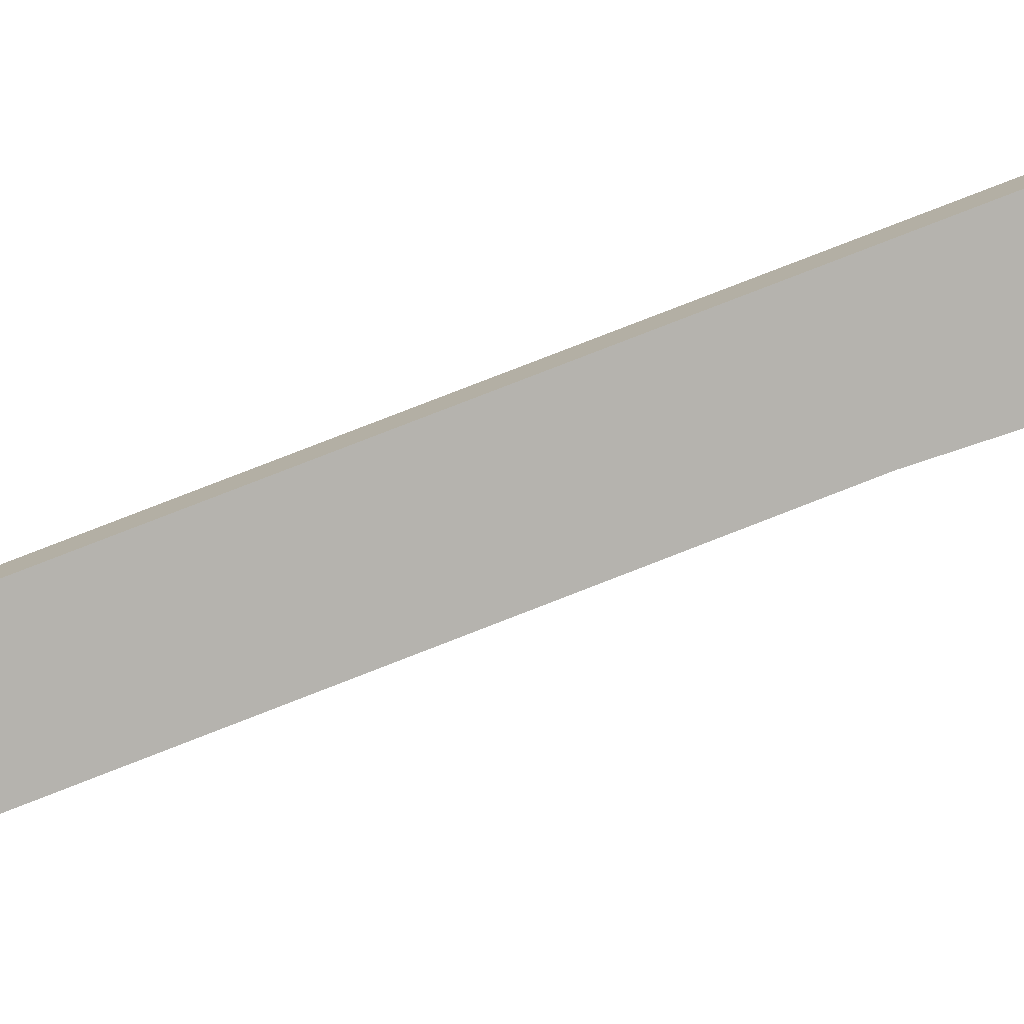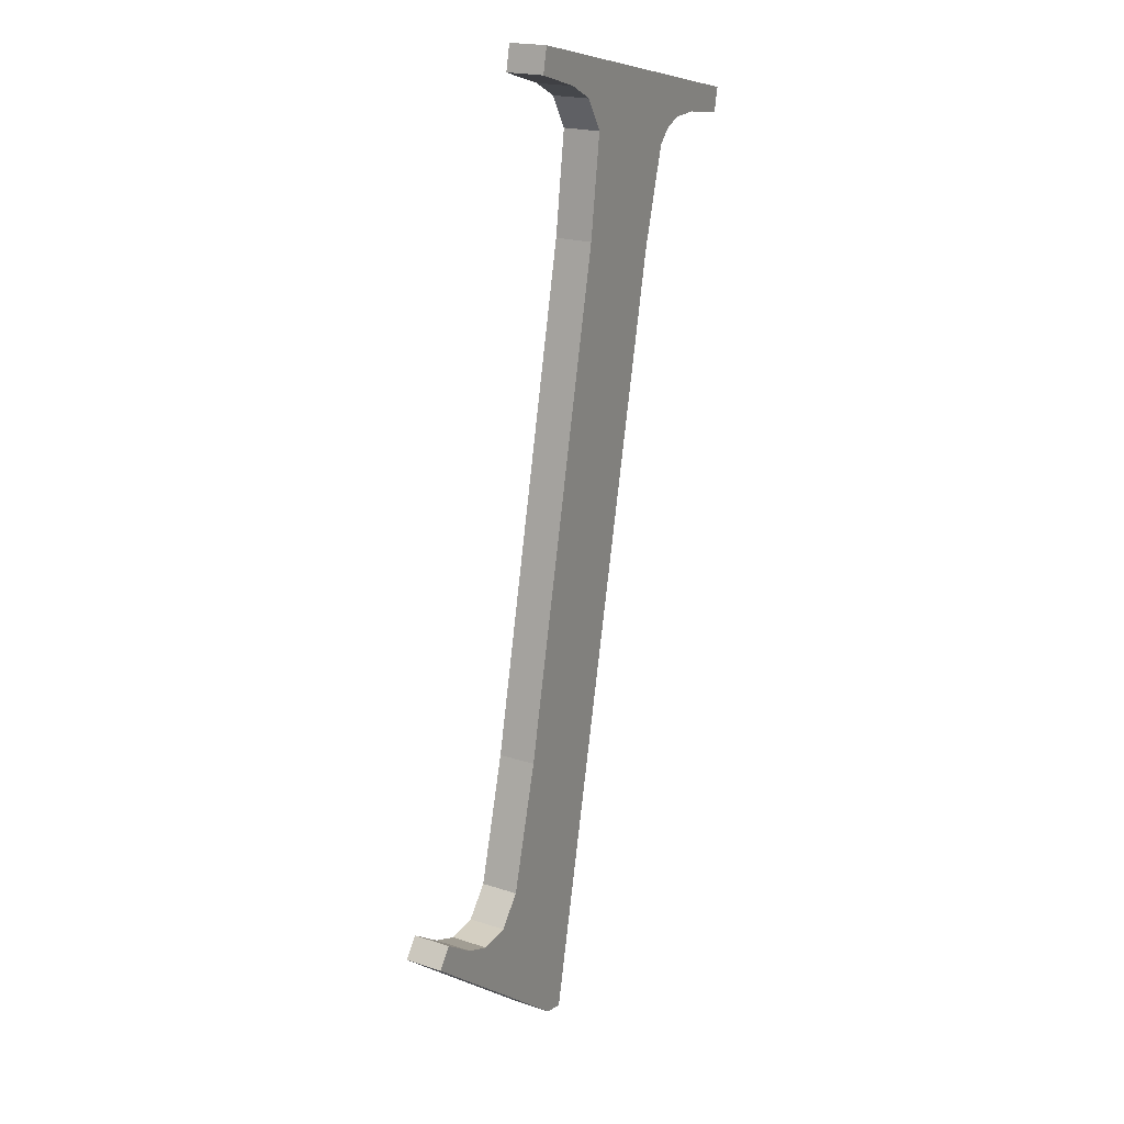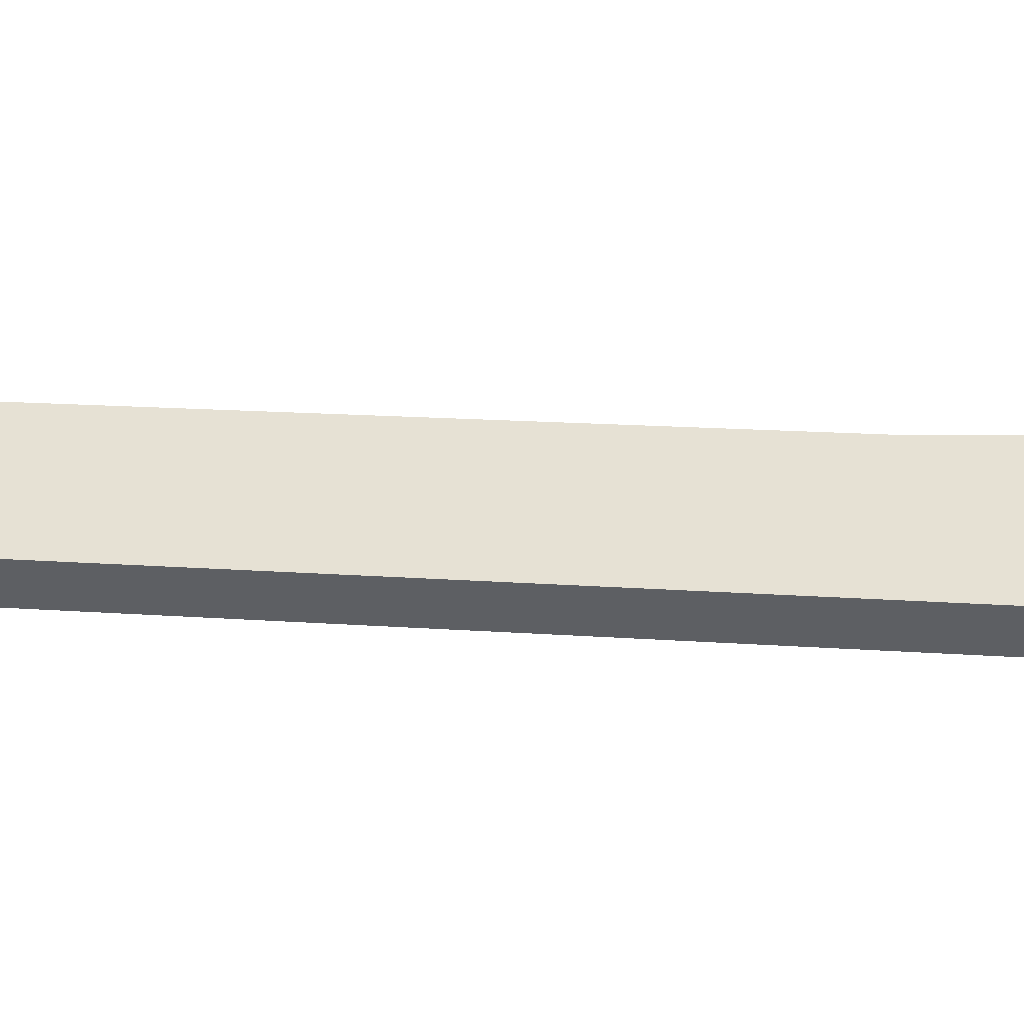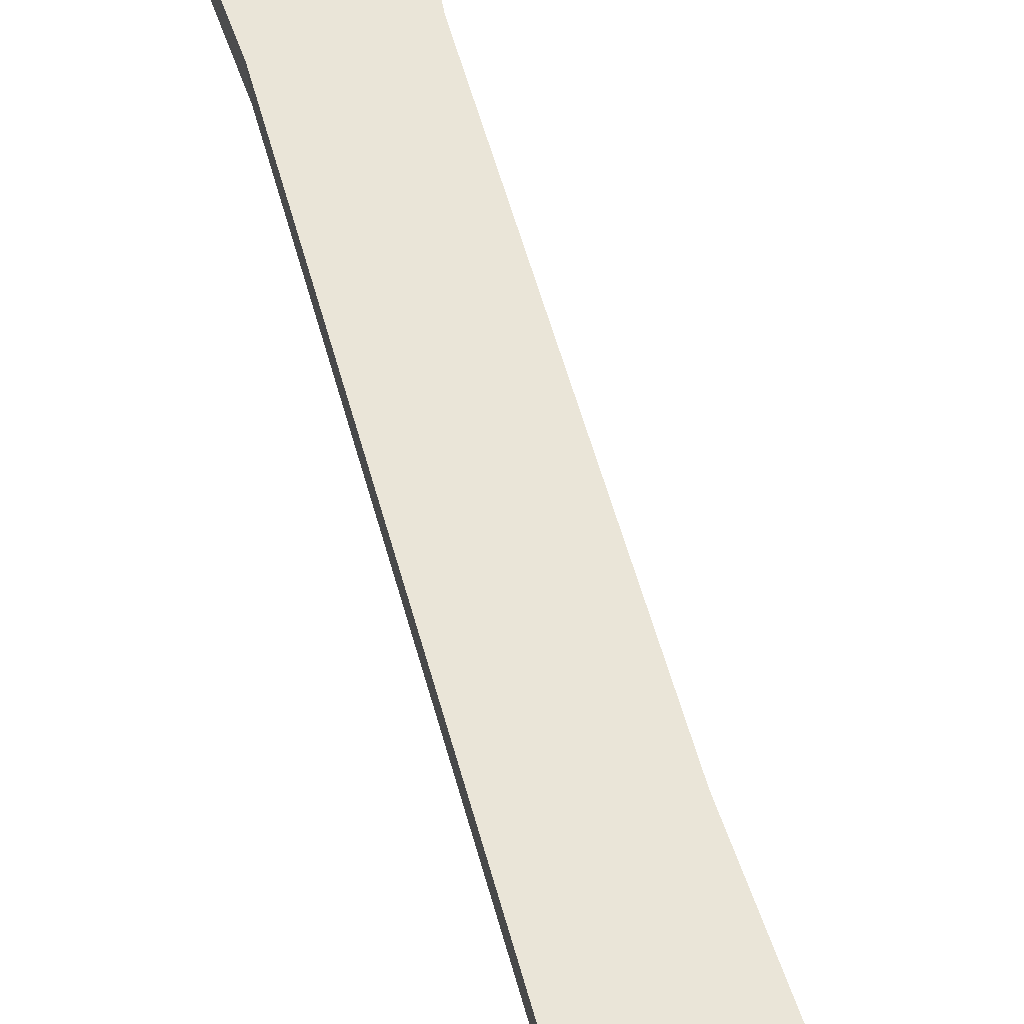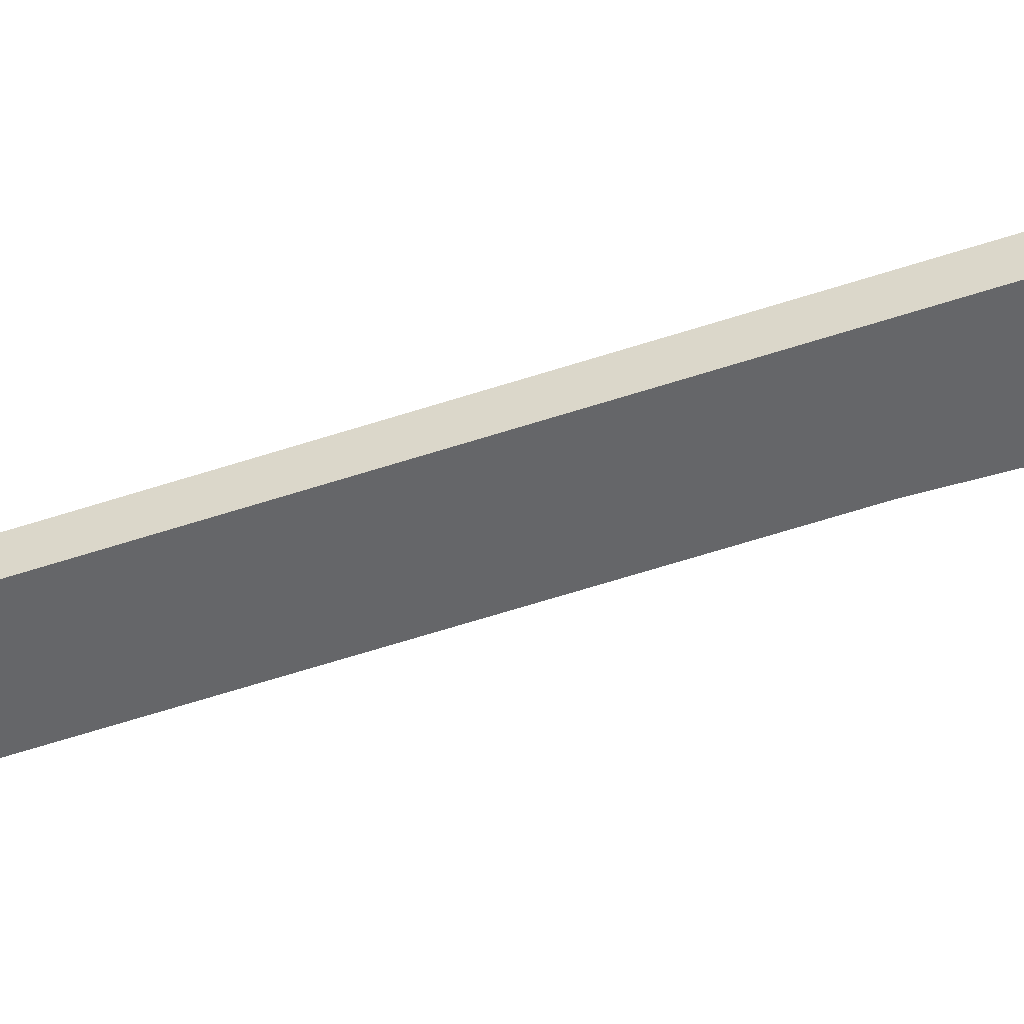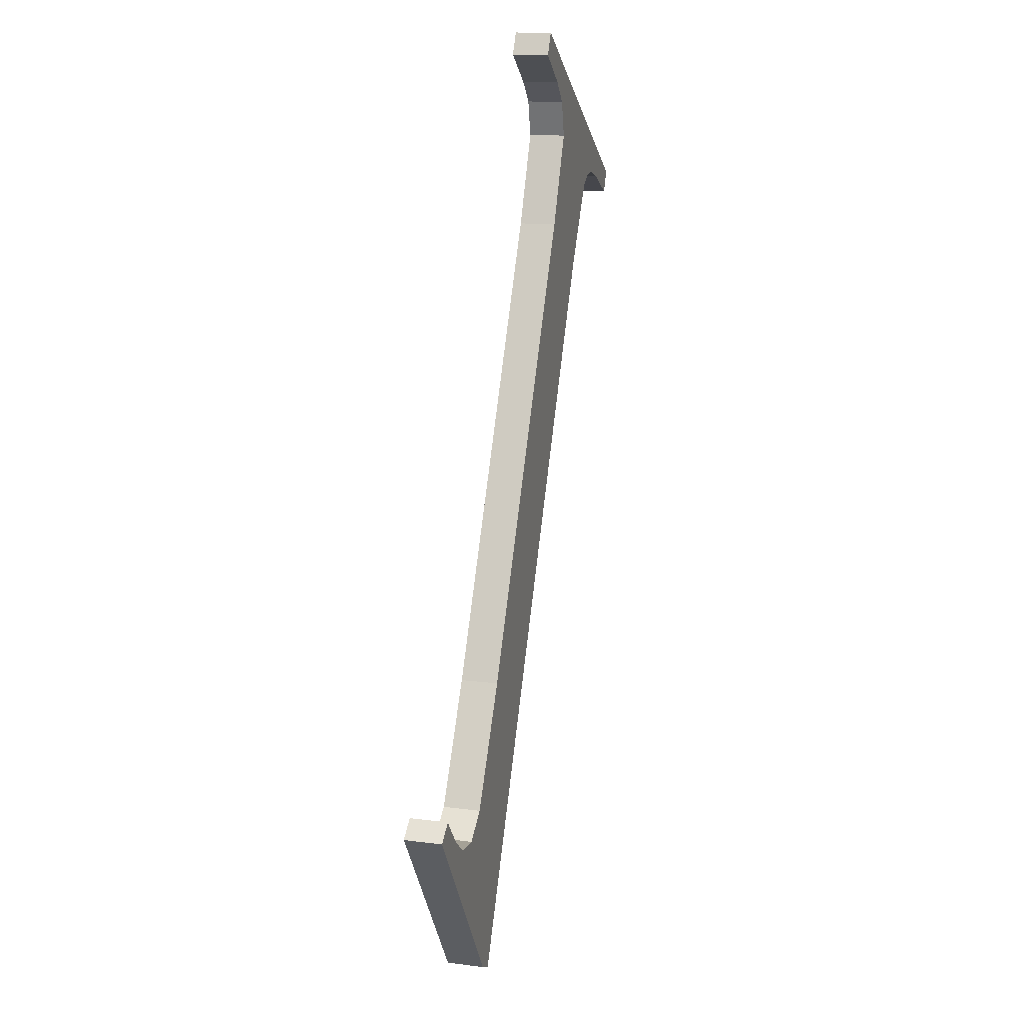
<metadata>
{"format":"obj","ext":"obj","renderer":"f3d","projection":"perspective","resolution":1024,"background":"white","views":[{"elev":-77.3,"azim":109.9,"up":"+Y"},{"elev":6.6,"azim":-60.9,"up":"+Z"},{"elev":47.0,"azim":100.0,"up":"+Y"},{"elev":64.8,"azim":164.6,"up":"+Y"},{"elev":-49.6,"azim":105.2,"up":"+Y"},{"elev":-14.2,"azim":-77.7,"up":"+Z"}]}
</metadata>
<code>
o #ID1229
v 0.3454 0.04616 -0.1724
v 0.3422 0.04591 -0.1704
v 0.342 0.04595 -0.1707
v 0.3428 0.04594 -0.1706
v 0.3432 0.04595 -0.1707
v 0.3437 0.04593 -0.1706
v 0.3439 0.04587 -0.1701
v 0.344 0.04563 -0.1681
v 0.344 0.04469 -0.1607
v 0.3431 0.04444 -0.1587
v 0.3422 0.04438 -0.1582
v 0.3422 0.04443 -0.1586
v 0.3475 0.04438 -0.1582
v 0.3435 0.04445 -0.1588
v 0.3439 0.0445 -0.1592
v 0.3462 0.04445 -0.1588
v 0.346 0.04448 -0.159
v 0.3458 0.04451 -0.1592
v 0.3457 0.04469 -0.1607
v 0.3457 0.04616 -0.1724
v 0.3467 0.04444 -0.1587
v 0.3475 0.04443 -0.1586
v 0.342 0.04651 -0.1706
v 0.3454 0.04616 -0.1724
v 0.342 0.04595 -0.1707
v 0.3454 0.04671 -0.1723
v 0.3454 0.04671 -0.1723
v 0.3457 0.04616 -0.1724
v 0.3454 0.04616 -0.1724
v 0.3457 0.04671 -0.1723
v 0.3457 0.04616 -0.1724
v 0.3457 0.04525 -0.1606
v 0.3457 0.04469 -0.1607
v 0.3457 0.04671 -0.1723
v 0.3457 0.04469 -0.1607
v 0.3458 0.04507 -0.1591
v 0.3458 0.04451 -0.1592
v 0.3457 0.04525 -0.1606
v 0.3458 0.04451 -0.1592
v 0.346 0.04503 -0.1589
v 0.346 0.04448 -0.159
v 0.3458 0.04507 -0.1591
v 0.346 0.04503 -0.1589
v 0.3462 0.04445 -0.1588
v 0.346 0.04448 -0.159
v 0.3462 0.04501 -0.1587
v 0.3462 0.04501 -0.1587
v 0.3467 0.04444 -0.1587
v 0.3462 0.04445 -0.1588
v 0.3467 0.045 -0.1586
v 0.3467 0.045 -0.1586
v 0.3475 0.04443 -0.1586
v 0.3467 0.04444 -0.1587
v 0.3475 0.04499 -0.1585
v 0.3475 0.04443 -0.1586
v 0.3475 0.04494 -0.1582
v 0.3475 0.04438 -0.1582
v 0.3475 0.04499 -0.1585
v 0.3475 0.04494 -0.1582
v 0.3422 0.04438 -0.1582
v 0.3475 0.04438 -0.1582
v 0.3422 0.04494 -0.1582
v 0.3422 0.04499 -0.1585
v 0.3422 0.04438 -0.1582
v 0.3422 0.04494 -0.1582
v 0.3422 0.04443 -0.1586
v 0.3422 0.04499 -0.1585
v 0.3431 0.04444 -0.1587
v 0.3422 0.04443 -0.1586
v 0.3431 0.045 -0.1586
v 0.3431 0.045 -0.1586
v 0.3435 0.04445 -0.1588
v 0.3431 0.04444 -0.1587
v 0.3435 0.04501 -0.1587
v 0.3439 0.04506 -0.1591
v 0.3435 0.04445 -0.1588
v 0.3435 0.04501 -0.1587
v 0.3439 0.0445 -0.1592
v 0.344 0.04525 -0.1606
v 0.3439 0.0445 -0.1592
v 0.3439 0.04506 -0.1591
v 0.344 0.04469 -0.1607
v 0.344 0.04618 -0.1681
v 0.344 0.04469 -0.1607
v 0.344 0.04525 -0.1606
v 0.344 0.04563 -0.1681
v 0.3439 0.04643 -0.17
v 0.344 0.04563 -0.1681
v 0.344 0.04618 -0.1681
v 0.3439 0.04587 -0.1701
v 0.3437 0.04649 -0.1705
v 0.3439 0.04587 -0.1701
v 0.3439 0.04643 -0.17
v 0.3437 0.04593 -0.1706
v 0.3437 0.04649 -0.1705
v 0.3432 0.04595 -0.1707
v 0.3437 0.04593 -0.1706
v 0.3432 0.04651 -0.1706
v 0.3432 0.04651 -0.1706
v 0.3428 0.04594 -0.1706
v 0.3432 0.04595 -0.1707
v 0.3428 0.0465 -0.1706
v 0.3428 0.0465 -0.1706
v 0.3422 0.04591 -0.1704
v 0.3428 0.04594 -0.1706
v 0.3422 0.04647 -0.1703
v 0.342 0.04651 -0.1706
v 0.3422 0.04591 -0.1704
v 0.3422 0.04647 -0.1703
v 0.342 0.04595 -0.1707
v 0.3422 0.04647 -0.1703
v 0.3454 0.04671 -0.1723
v 0.342 0.04651 -0.1706
v 0.3428 0.0465 -0.1706
v 0.3432 0.04651 -0.1706
v 0.3437 0.04649 -0.1705
v 0.3439 0.04643 -0.17
v 0.344 0.04618 -0.1681
v 0.3475 0.04494 -0.1582
v 0.3422 0.04499 -0.1585
v 0.3422 0.04494 -0.1582
v 0.3431 0.045 -0.1586
v 0.3435 0.04501 -0.1587
v 0.3439 0.04506 -0.1591
v 0.3462 0.04501 -0.1587
v 0.346 0.04503 -0.1589
v 0.344 0.04525 -0.1606
v 0.3458 0.04507 -0.1591
v 0.3457 0.04525 -0.1606
v 0.3467 0.045 -0.1586
v 0.3475 0.04499 -0.1585
v 0.3457 0.04671 -0.1723
f 1 2 3
f 3 2 1
f 2 1 4
f 4 1 2
f 4 1 5
f 5 1 4
f 5 1 6
f 6 1 5
f 6 1 7
f 7 1 6
f 7 1 8
f 8 1 7
f 8 1 9
f 9 1 8
f 10 11 12
f 12 11 10
f 11 10 13
f 13 10 11
f 13 10 14
f 14 10 13
f 13 14 15
f 15 14 13
f 13 15 16
f 16 15 13
f 16 15 17
f 17 15 16
f 17 15 9
f 9 15 17
f 17 9 18
f 18 9 17
f 18 9 19
f 19 9 18
f 19 9 1
f 1 9 19
f 19 1 20
f 20 1 19
f 13 16 21
f 21 16 13
f 13 21 22
f 22 21 13
f 23 24 25
f 25 24 23
f 24 23 26
f 26 23 24
f 27 28 29
f 29 28 27
f 28 27 30
f 30 27 28
f 31 32 33
f 33 32 31
f 32 31 34
f 34 31 32
f 35 36 37
f 37 36 35
f 36 35 38
f 38 35 36
f 39 40 41
f 41 40 39
f 40 39 42
f 42 39 40
f 43 44 45
f 45 44 43
f 44 43 46
f 46 43 44
f 47 48 49
f 49 48 47
f 48 47 50
f 50 47 48
f 51 52 53
f 53 52 51
f 52 51 54
f 54 51 52
f 55 56 57
f 57 56 55
f 56 55 58
f 58 55 56
f 59 60 61
f 61 60 59
f 60 59 62
f 62 59 60
f 63 64 65
f 65 64 63
f 64 63 66
f 66 63 64
f 67 68 69
f 69 68 67
f 68 67 70
f 70 67 68
f 71 72 73
f 73 72 71
f 72 71 74
f 74 71 72
f 75 76 77
f 77 76 75
f 76 75 78
f 78 75 76
f 79 80 81
f 81 80 79
f 80 79 82
f 82 79 80
f 83 84 85
f 85 84 83
f 84 83 86
f 86 83 84
f 87 88 89
f 89 88 87
f 88 87 90
f 90 87 88
f 91 92 93
f 93 92 91
f 92 91 94
f 94 91 92
f 95 96 97
f 97 96 95
f 96 95 98
f 98 95 96
f 99 100 101
f 101 100 99
f 100 99 102
f 102 99 100
f 103 104 105
f 105 104 103
f 104 103 106
f 106 103 104
f 107 108 109
f 109 108 107
f 108 107 110
f 110 107 108
f 111 112 113
f 113 112 111
f 112 111 114
f 114 111 112
f 112 114 115
f 115 114 112
f 112 115 116
f 116 115 112
f 112 116 117
f 117 116 112
f 112 117 118
f 118 117 112
f 119 120 121
f 121 120 119
f 120 119 122
f 122 119 120
f 122 119 123
f 123 119 122
f 123 119 124
f 124 119 123
f 124 119 125
f 125 119 124
f 124 125 126
f 126 125 124
f 124 126 127
f 127 126 124
f 127 126 128
f 128 126 127
f 127 128 118
f 118 128 127
f 118 128 129
f 129 128 118
f 118 129 112
f 112 129 118
f 125 119 130
f 130 119 125
f 130 119 131
f 131 119 130
f 132 112 129
f 129 112 132

</code>
